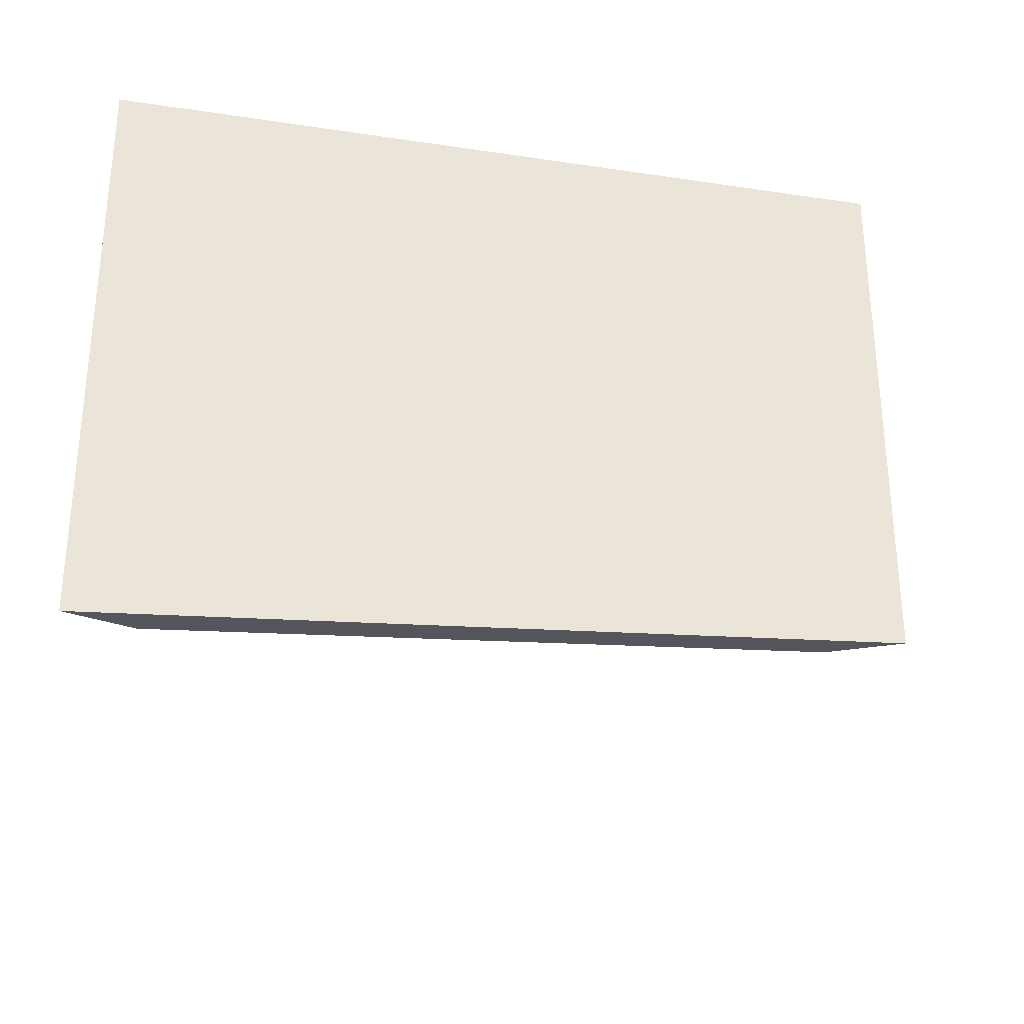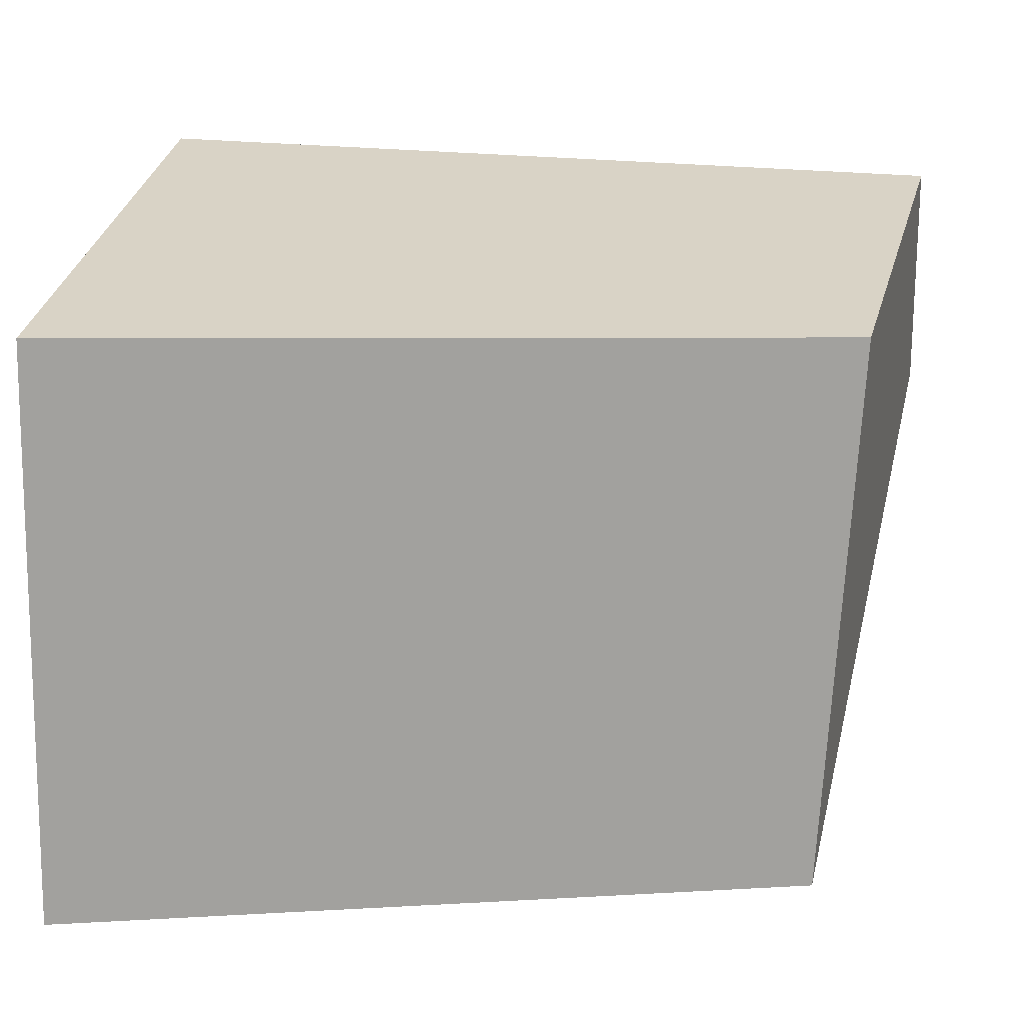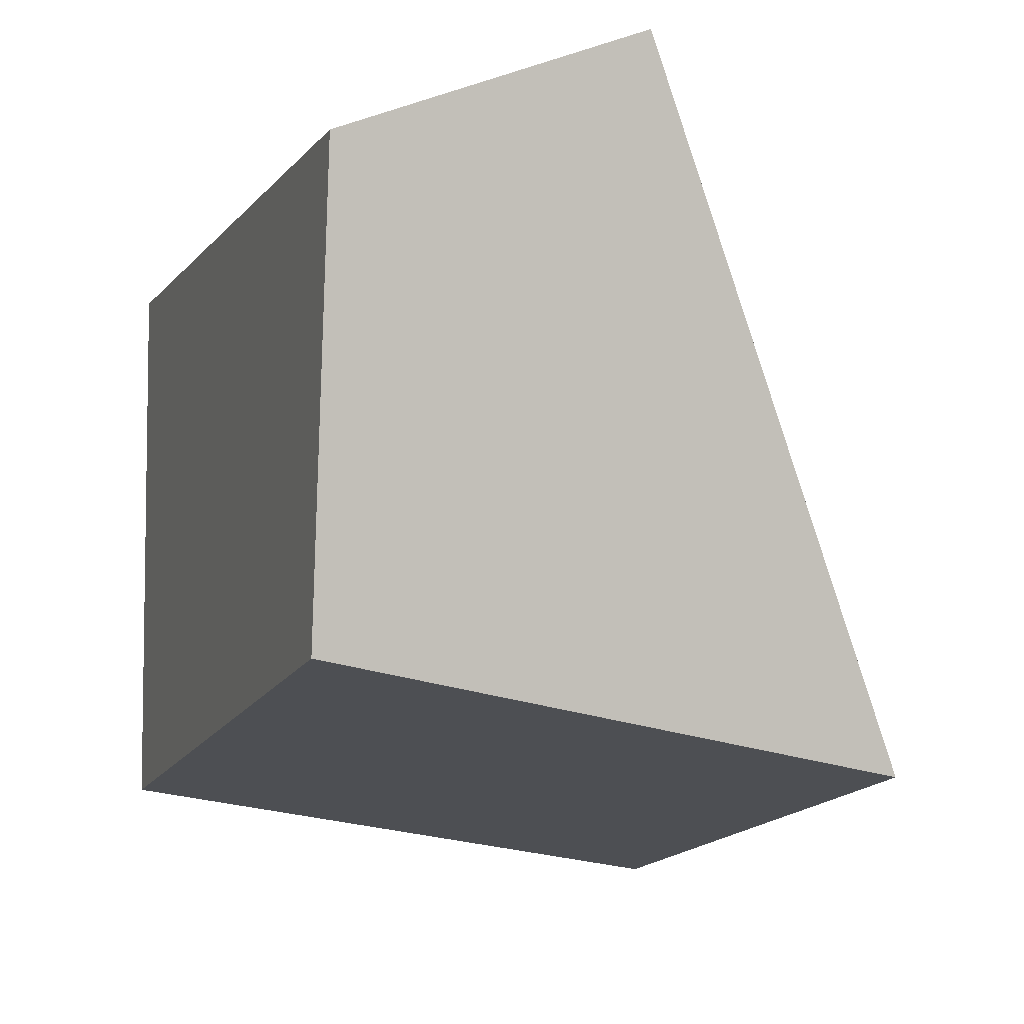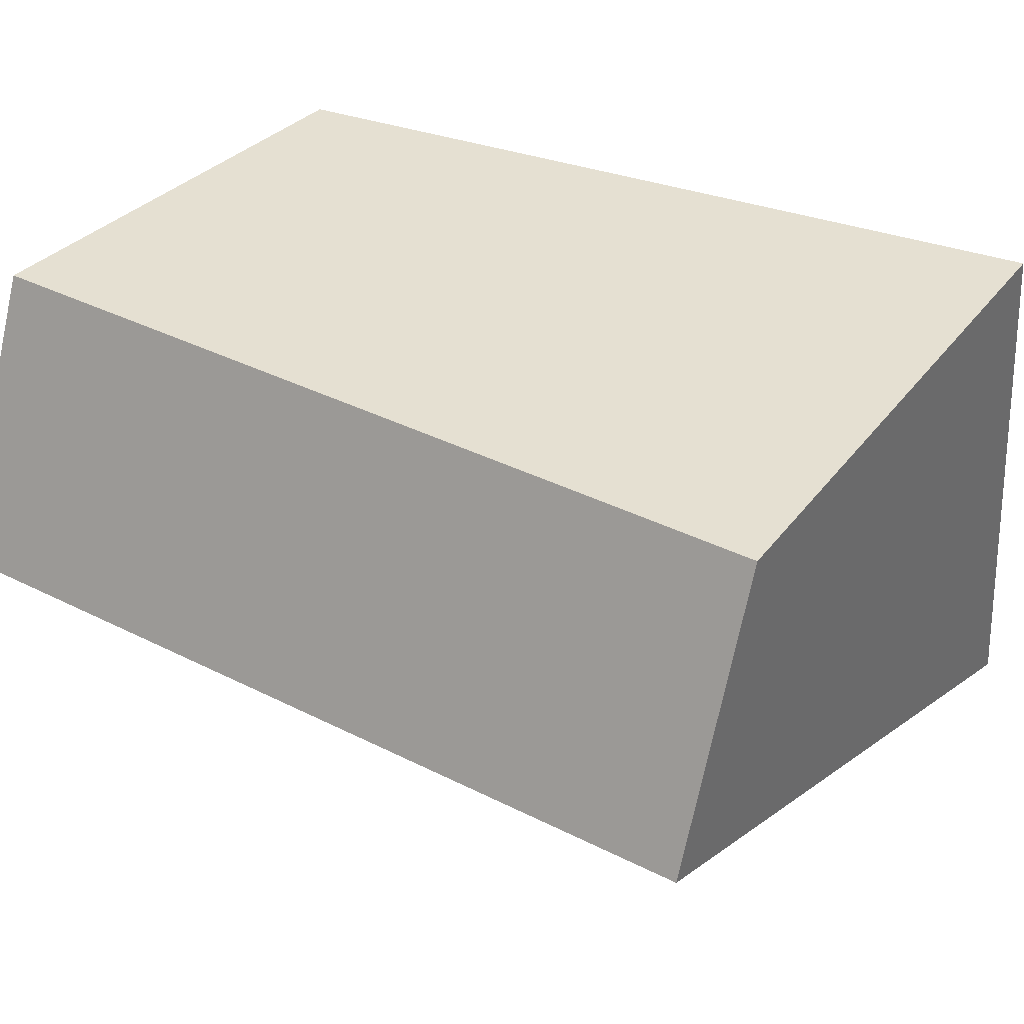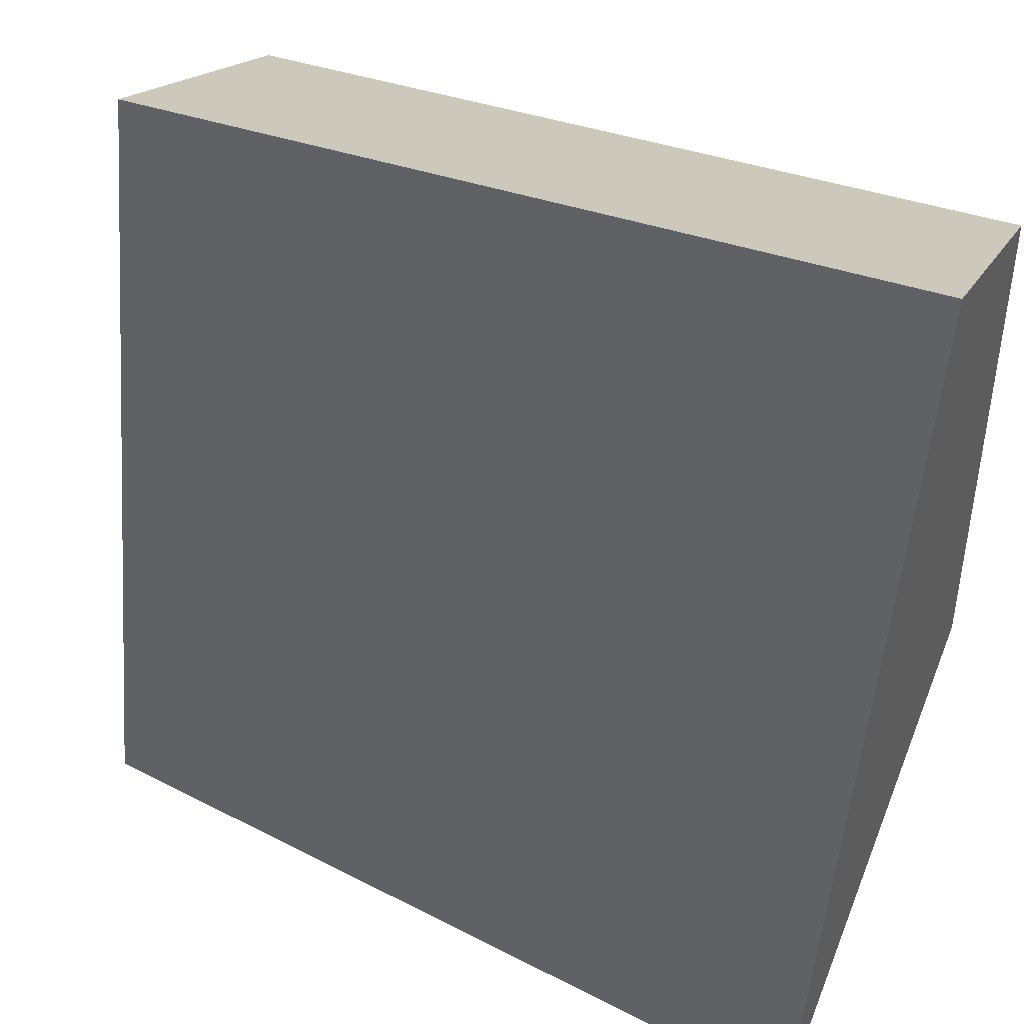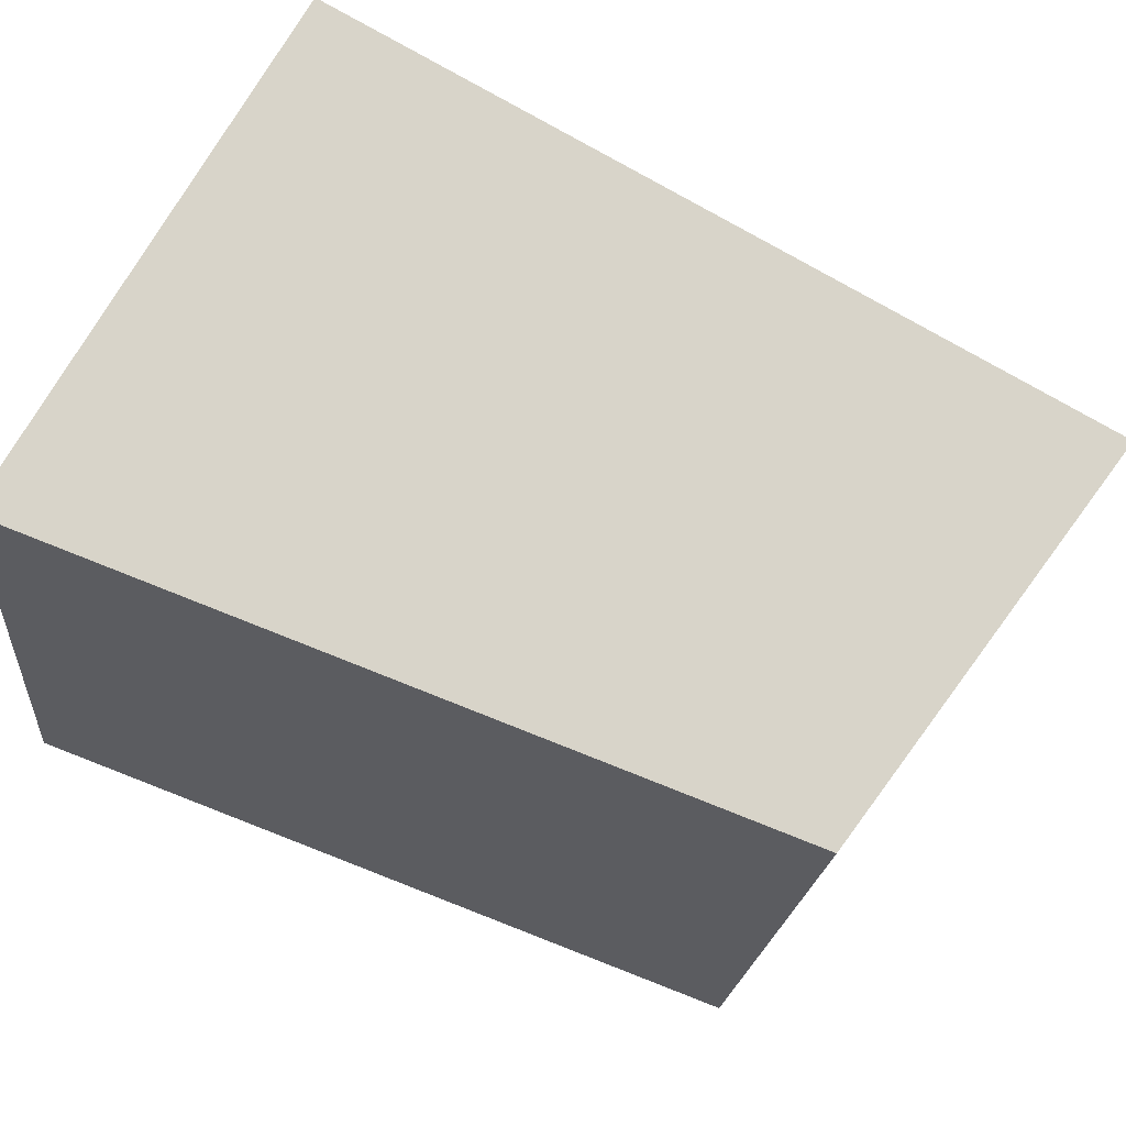
<metadata>
{"format":"obj","ext":"obj","renderer":"f3d","projection":"perspective","resolution":1024,"background":"white","views":[{"elev":-26.3,"azim":175.0,"up":"+Y"},{"elev":28.3,"azim":-171.5,"up":"+Y"},{"elev":-5.8,"azim":-108.9,"up":"+Z"},{"elev":37.7,"azim":32.8,"up":"+Y"},{"elev":42.4,"azim":22.3,"up":"+Z"},{"elev":75.2,"azim":-149.6,"up":"+Y"}]}
</metadata>
<code>
g Feature_SnowBlock_Vanilla_Left_Moderate_MEDIUM_Col
v -5.207 3.804 4.507
v -5.074 7.252 3.162
v 4.89 7.252 3.162
v 4.89 3.804 4.507
v -5.074 7.252 3.162
v -4.496 7.252 -2.15
v 4.89 7.252 -3.579
v 4.89 7.252 3.162
v -4.496 7.252 -2.15
v -4.291 0.5748 -3.36
v 4.89 -6.905e-05 -4.761
v 4.89 7.252 -3.579
v -4.291 0.5748 -3.36
v -5.207 3.804 4.507
v 4.89 3.804 4.507
v 4.89 -6.905e-05 -4.761
v 4.89 3.804 4.507
v 4.89 7.252 3.162
v 4.89 7.252 -3.579
v 4.89 -6.905e-05 -4.761
v -4.291 0.5748 -3.36
v -4.496 7.252 -2.15
v -5.074 7.252 3.162
v -5.207 3.804 4.507
g Feature_SnowBlock_Vanilla_Left_Moderate_MEDIUM_Col_0
f 3 2 1
f 4 3 1
f 7 6 5
f 8 7 5
f 11 10 9
f 12 11 9
f 15 14 13
f 16 15 13
f 19 18 17
f 20 19 17
f 23 22 21
f 24 23 21

</code>
